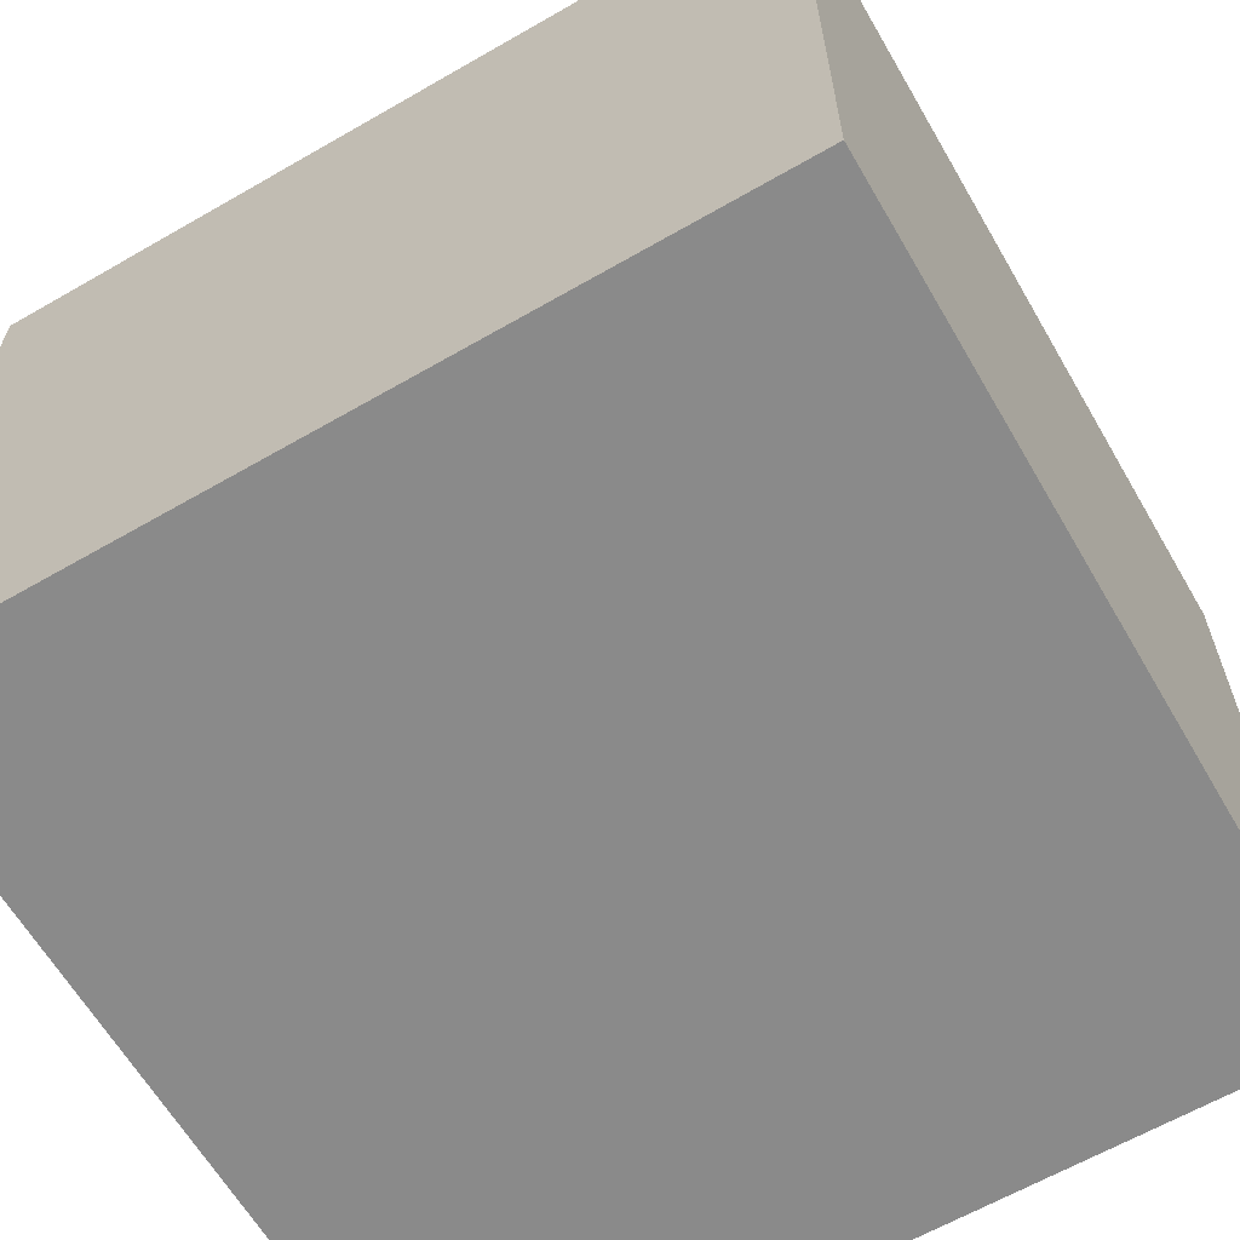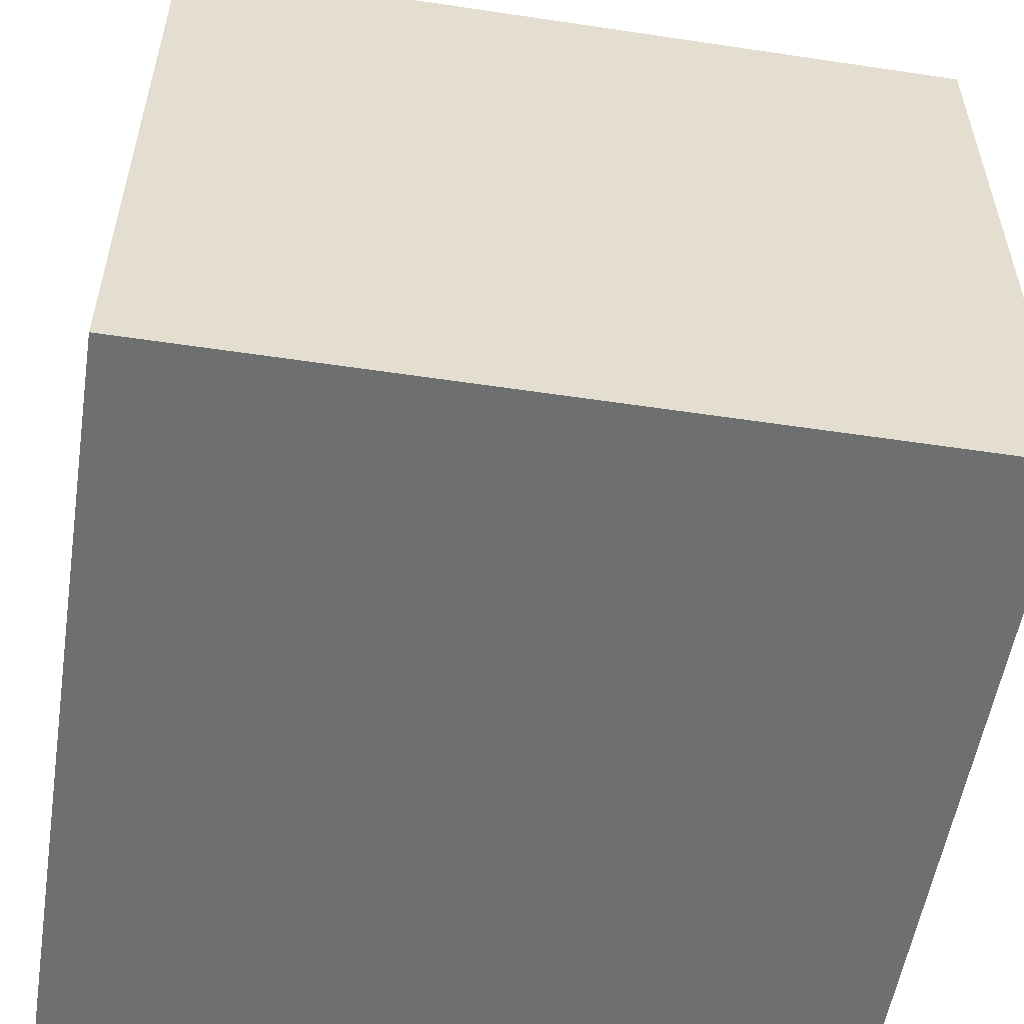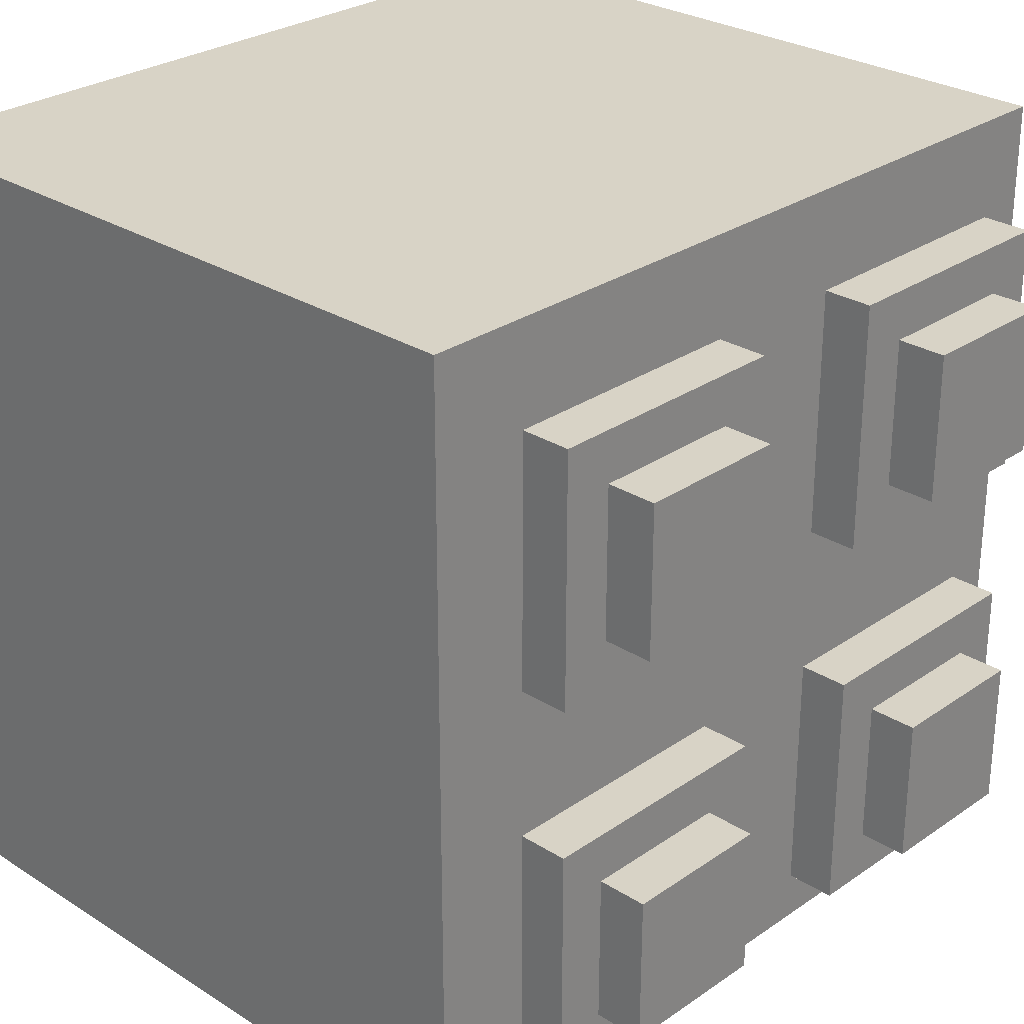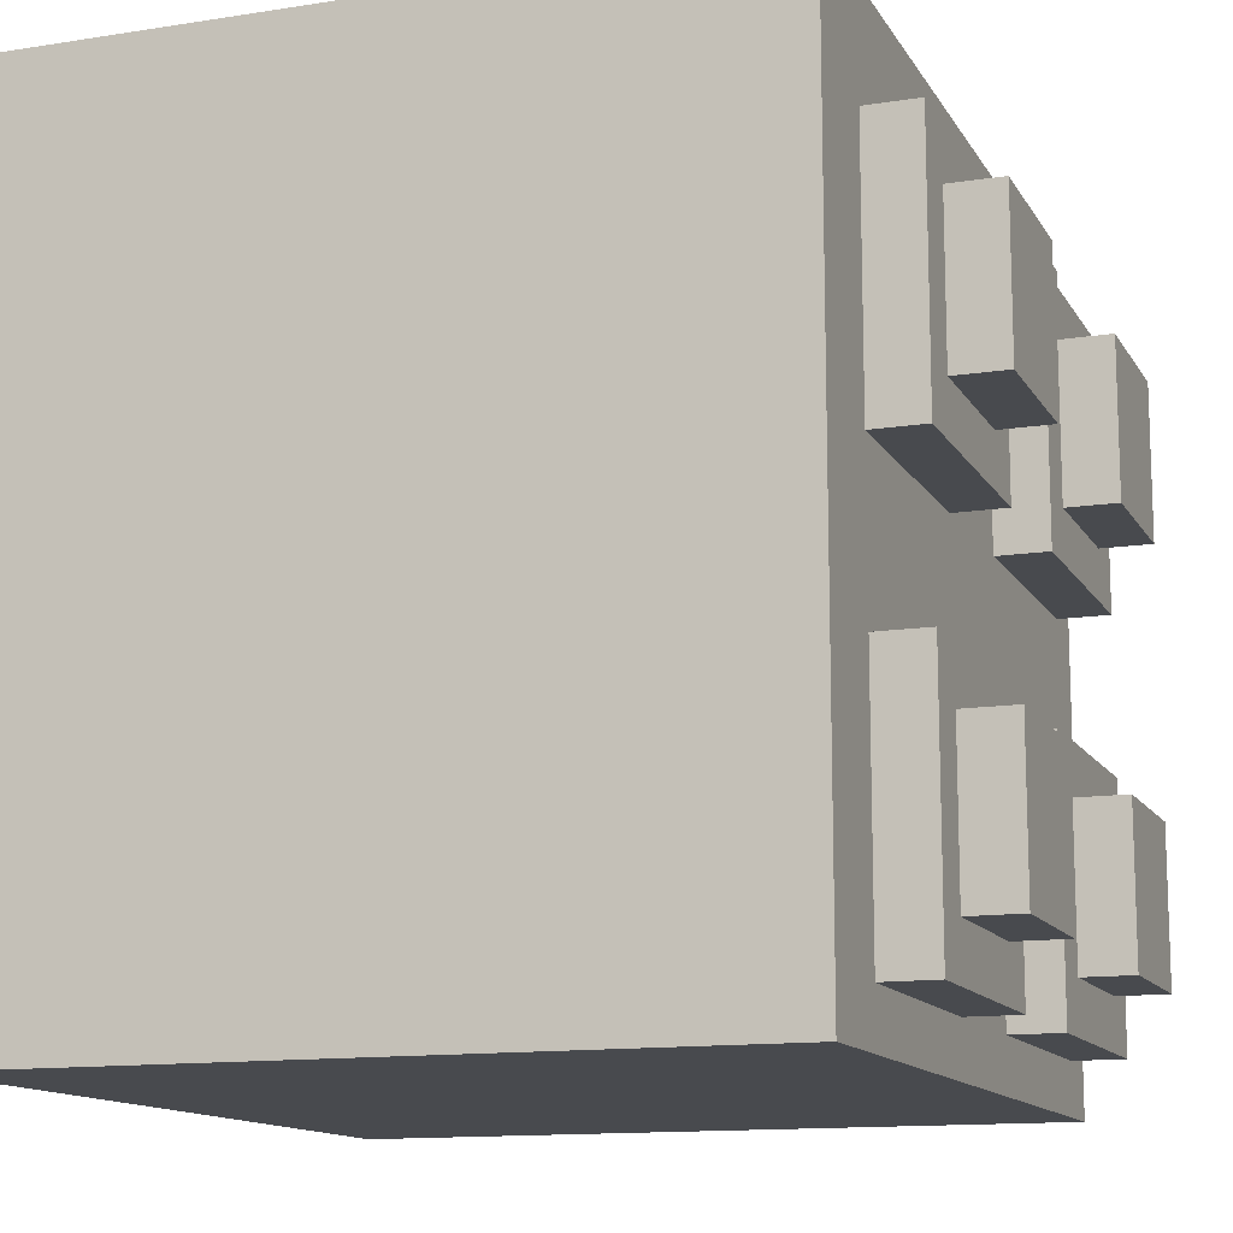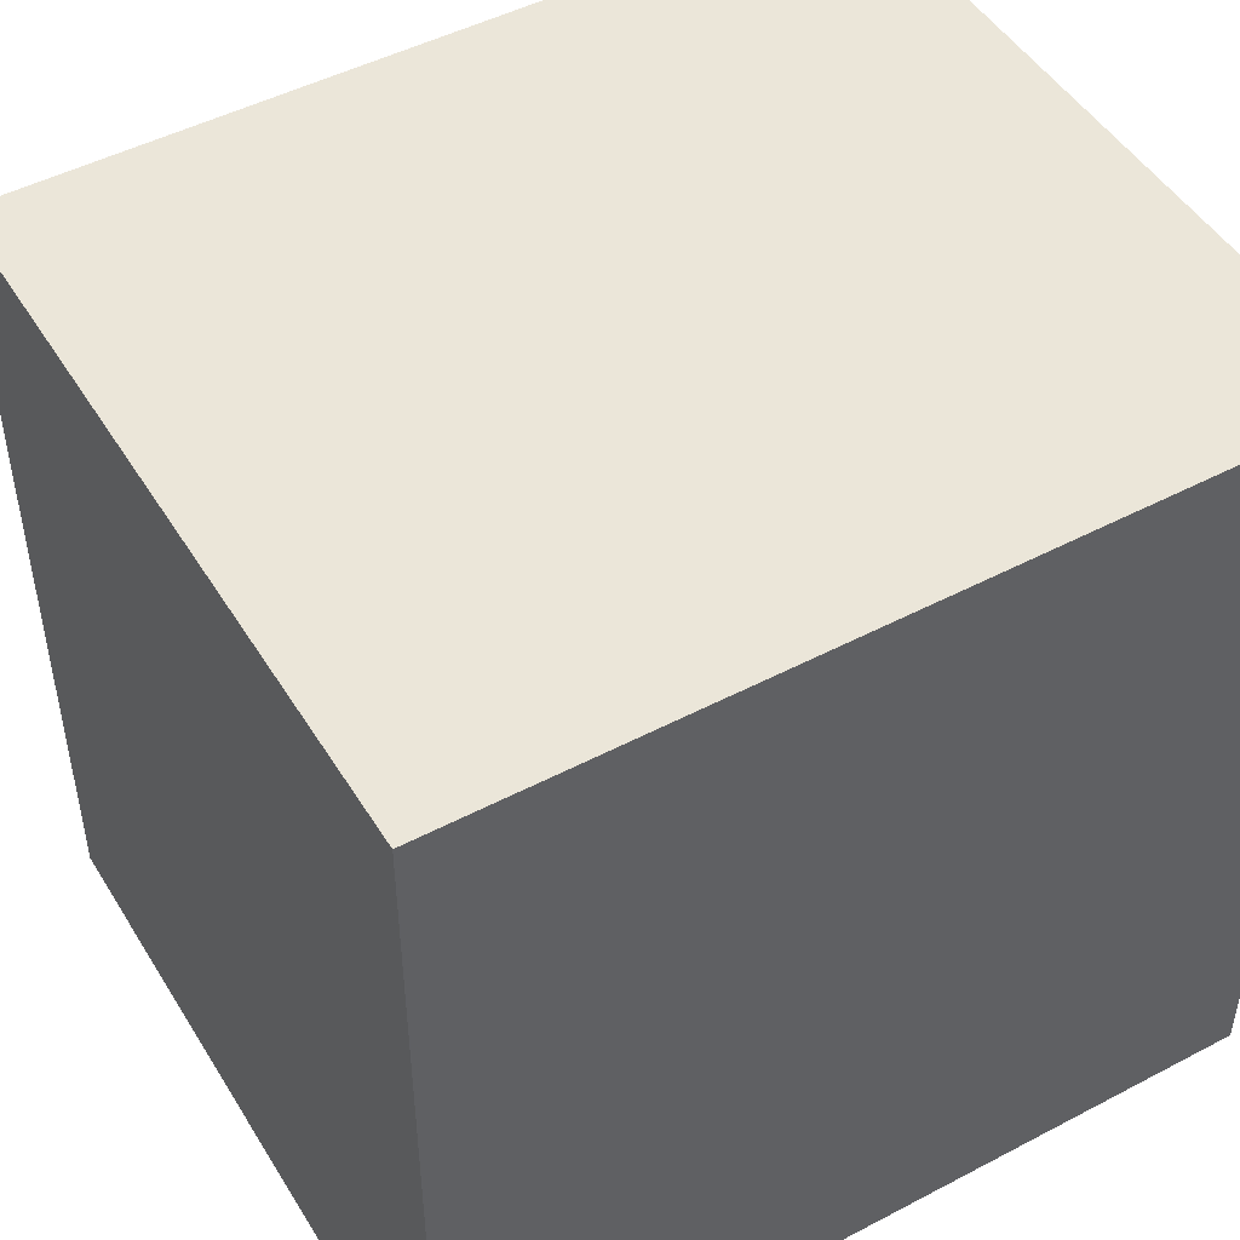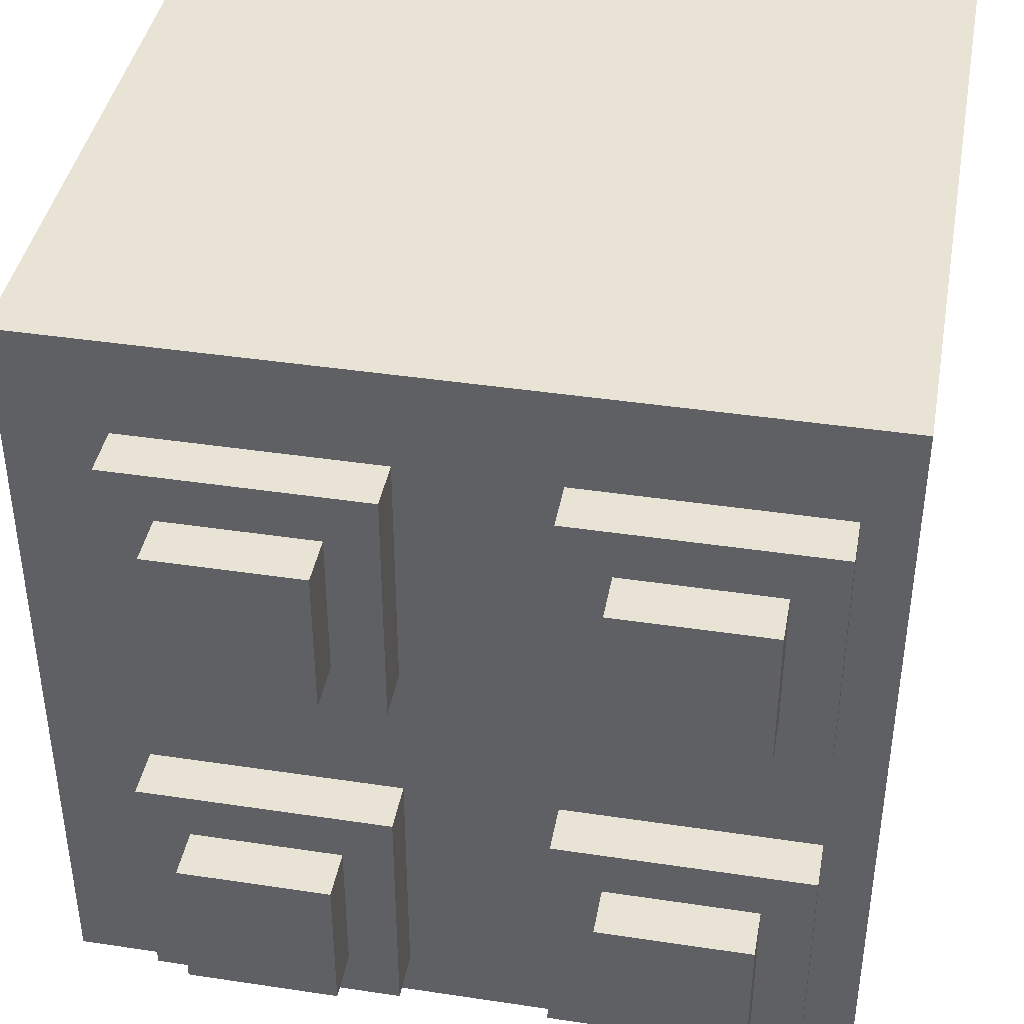
<metadata>
{"format":"obj","ext":"obj","renderer":"f3d","projection":"perspective","resolution":1024,"background":"white","views":[{"elev":-63.4,"azim":30.2,"up":"+Y"},{"elev":-54.6,"azim":81.0,"up":"+Y"},{"elev":27.9,"azim":133.8,"up":"+Z"},{"elev":-13.0,"azim":109.9,"up":"+Z"},{"elev":48.4,"azim":-30.4,"up":"+Z"},{"elev":41.0,"azim":-169.6,"up":"+Z"}]}
</metadata>
<code>
g steel_block
v -8 0 8
v -8 0 7
v -8 0 -8
v -8 14 8
v -8 14 7
v -8 14 -8
v -7 14 6
v -7 14 1
v -7 14 -2
v -7 14 -7
v -7 15 6
v -7 15 1
v -7 15 -2
v -7 15 -7
v -6 15 5
v -6 15 2
v -6 15 -3
v -6 15 -6
v -6 16 5
v -6 16 2
v -6 16 -3
v -6 16 -6
v 1 14 6
v 1 14 1
v 1 14 -2
v 1 14 -7
v 1 15 6
v 1 15 1
v 1 15 -2
v 1 15 -7
v 2 15 5
v 2 15 2
v 2 15 -3
v 2 15 -6
v 2 16 5
v 2 16 2
v 2 16 -3
v 2 16 -6
v -3 15 5
v -3 15 2
v -3 15 -3
v -3 15 -6
v -3 16 5
v -3 16 2
v -3 16 -3
v -3 16 -6
v -2 14 6
v -2 14 2
v -2 14 1
v -2 14 -2
v -2 14 -6
v -2 14 -7
v -2 15 6
v -2 15 2
v -2 15 1
v -2 15 -2
v -2 15 -6
v -2 15 -7
v 5 15 5
v 5 15 2
v 5 15 -3
v 5 15 -6
v 5 16 5
v 5 16 2
v 5 16 -3
v 5 16 -6
v 6 14 6
v 6 14 2
v 6 14 1
v 6 14 -2
v 6 14 -6
v 6 14 -7
v 6 15 6
v 6 15 2
v 6 15 1
v 6 15 -2
v 6 15 -6
v 6 15 -7
v 8 0 8
v 8 0 -0
v 8 0 -2
v 8 0 -8
v 8 8 1
v 8 8 -0
v 8 9 -1
v 8 9 -2
v 8 14 8
v 8 14 1
v 8 14 -1
v 8 14 -8
v -8 0 8
v -8 14 8
v -2 0 8
v -2 1 8
v -1 1 8
v -1 14 8
v 1 0 8
v 1 14 8
v 8 0 8
v 8 14 8
v -7 14 6
v -7 15 6
v -6 14 6
v -6 15 6
v -2 14 6
v -2 15 6
v 1 14 6
v 1 15 6
v 2 14 6
v 2 15 6
v 6 14 6
v 6 15 6
v -6 15 5
v -6 16 5
v -3 15 5
v -3 16 5
v 2 15 5
v 2 16 5
v 5 15 5
v 5 16 5
v -7 14 -2
v -7 15 -2
v -6 14 -2
v -6 15 -2
v -2 14 -2
v -2 15 -2
v 1 14 -2
v 1 15 -2
v 2 14 -2
v 2 15 -2
v 6 14 -2
v 6 15 -2
v -6 15 -3
v -6 16 -3
v -3 15 -3
v -3 16 -3
v 2 15 -3
v 2 16 -3
v 5 15 -3
v 5 16 -3
v -6 15 2
v -6 16 2
v -3 15 2
v -3 16 2
v 2 15 2
v 2 16 2
v 5 15 2
v 5 16 2
v -7 14 1
v -7 15 1
v -2 14 1
v -2 15 1
v 1 14 1
v 1 15 1
v 6 14 1
v 6 15 1
v -6 15 -6
v -6 16 -6
v -3 15 -6
v -3 16 -6
v 2 15 -6
v 2 16 -6
v 5 15 -6
v 5 16 -6
v -7 14 -7
v -7 15 -7
v -2 14 -7
v -2 15 -7
v 1 14 -7
v 1 15 -7
v 6 14 -7
v 6 15 -7
v -8 0 -8
v -8 14 -8
v 7 0 -8
v 7 14 -8
v 8 0 -8
v 8 14 -8
v -8 0 8
v -2 0 8
v 1 0 8
v 8 0 8
v -8 0 7
v -2 0 7
v 1 0 7
v 7 0 7
v 7 0 -0
v 8 0 -0
v 7 0 -2
v 8 0 -2
v -8 0 -8
v 7 0 -8
v 8 0 -8
v -8 14 8
v -1 14 8
v 1 14 8
v 8 14 8
v -8 14 7
v -7 14 7
v -1 14 7
v 1 14 7
v 7 14 7
v -7 14 6
v -6 14 6
v -2 14 6
v 1 14 6
v 2 14 6
v 6 14 6
v -2 14 2
v 6 14 2
v -7 14 1
v -2 14 1
v -1 14 1
v 1 14 1
v 6 14 1
v 7 14 1
v 8 14 1
v -7 14 -1
v -1 14 -1
v 1 14 -1
v 7 14 -1
v 8 14 -1
v -7 14 -2
v -6 14 -2
v -2 14 -2
v 1 14 -2
v 2 14 -2
v 6 14 -2
v -2 14 -6
v 6 14 -6
v -7 14 -7
v -2 14 -7
v -1 14 -7
v 1 14 -7
v 6 14 -7
v 7 14 -7
v -8 14 -8
v 7 14 -8
v 8 14 -8
v -7 15 6
v -6 15 6
v -2 15 6
v 1 15 6
v 2 15 6
v 6 15 6
v -6 15 5
v -3 15 5
v 2 15 5
v 5 15 5
v -6 15 2
v -3 15 2
v -2 15 2
v 2 15 2
v 5 15 2
v 6 15 2
v -7 15 1
v -2 15 1
v 1 15 1
v 6 15 1
v -7 15 -2
v -6 15 -2
v -2 15 -2
v 1 15 -2
v 2 15 -2
v 6 15 -2
v -6 15 -3
v -3 15 -3
v 2 15 -3
v 5 15 -3
v -6 15 -6
v -3 15 -6
v -2 15 -6
v 2 15 -6
v 5 15 -6
v 6 15 -6
v -7 15 -7
v -2 15 -7
v 1 15 -7
v 6 15 -7
v -6 16 5
v -3 16 5
v 2 16 5
v 5 16 5
v -6 16 2
v -3 16 2
v 2 16 2
v 5 16 2
v -6 16 -3
v -3 16 -3
v 2 16 -3
v 5 16 -3
v -6 16 -6
v -3 16 -6
v 2 16 -6
v 5 16 -6
f 4 2 1
f 5 3 2
f 5 2 4
f 6 3 5
f 11 8 7
f 12 8 11
f 13 10 9
f 14 10 13
f 19 16 15
f 20 16 19
f 21 18 17
f 22 18 21
f 27 24 23
f 28 24 27
f 29 26 25
f 30 26 29
f 35 32 31
f 36 32 35
f 37 34 33
f 38 34 37
f 39 40 43
f 43 40 44
f 41 42 45
f 45 42 46
f 47 48 53
f 48 49 54
f 53 48 54
f 54 49 55
f 50 51 56
f 51 52 57
f 56 51 57
f 57 52 58
f 59 60 63
f 63 60 64
f 61 62 65
f 65 62 66
f 67 68 73
f 68 69 74
f 73 68 74
f 74 69 75
f 70 71 76
f 71 72 77
f 76 71 77
f 77 72 78
f 79 80 83
f 80 81 84
f 83 80 84
f 83 84 85
f 84 81 85
f 81 82 86
f 85 81 86
f 79 83 87
f 83 85 88
f 87 83 88
f 85 86 89
f 88 85 89
f 86 82 90
f 89 86 90
f 93 92 91
f 94 92 93
f 95 94 93
f 95 92 94
f 96 92 95
f 97 95 93
f 97 96 95
f 98 96 97
f 99 98 97
f 100 98 99
f 103 102 101
f 104 102 103
f 105 104 103
f 106 104 105
f 109 108 107
f 110 108 109
f 111 110 109
f 112 110 111
f 115 114 113
f 116 114 115
f 119 118 117
f 120 118 119
f 123 122 121
f 124 122 123
f 125 124 123
f 126 124 125
f 129 128 127
f 130 128 129
f 131 130 129
f 132 130 131
f 135 134 133
f 136 134 135
f 139 138 137
f 140 138 139
f 141 142 143
f 143 142 144
f 145 146 147
f 147 146 148
f 149 150 151
f 151 150 152
f 153 154 155
f 155 154 156
f 157 158 159
f 159 158 160
f 161 162 163
f 163 162 164
f 165 166 167
f 167 166 168
f 169 170 171
f 171 170 172
f 173 174 175
f 175 174 176
f 175 176 177
f 177 176 178
f 183 180 179
f 184 181 180
f 184 180 183
f 185 182 181
f 185 181 184
f 186 182 185
f 187 184 183
f 187 182 186
f 187 186 185
f 187 185 184
f 188 182 187
f 189 187 183
f 189 188 187
f 190 188 189
f 191 189 183
f 192 190 189
f 192 189 191
f 193 190 192
f 194 195 198
f 198 195 199
f 195 196 200
f 199 195 200
f 196 197 201
f 200 196 201
f 201 197 202
f 199 200 203
f 198 199 203
f 203 200 204
f 204 200 205
f 201 202 206
f 200 201 206
f 206 202 207
f 207 202 208
f 205 200 209
f 208 202 210
f 198 203 211
f 209 200 212
f 200 206 213
f 212 200 213
f 213 206 214
f 210 202 215
f 202 197 216
f 215 202 216
f 216 197 217
f 214 215 218
f 198 211 218
f 216 217 218
f 215 216 218
f 211 212 218
f 212 213 218
f 213 214 218
f 218 217 219
f 219 217 220
f 220 217 221
f 221 217 222
f 198 218 223
f 218 219 223
f 223 219 224
f 224 219 225
f 219 220 226
f 220 221 226
f 226 221 227
f 227 221 228
f 225 219 229
f 228 221 230
f 198 223 231
f 229 219 232
f 219 226 233
f 232 219 233
f 233 226 234
f 230 221 235
f 221 222 236
f 235 221 236
f 234 235 237
f 198 231 237
f 235 236 237
f 231 232 237
f 232 233 237
f 233 234 237
f 236 222 238
f 237 236 238
f 238 222 239
f 240 241 246
f 241 242 246
f 246 242 247
f 244 245 248
f 243 244 248
f 248 245 249
f 240 246 250
f 247 242 251
f 251 242 252
f 243 248 253
f 249 245 254
f 254 245 255
f 240 250 256
f 251 252 256
f 250 251 256
f 256 252 257
f 243 253 258
f 254 255 258
f 253 254 258
f 258 255 259
f 260 261 266
f 261 262 266
f 266 262 267
f 264 265 268
f 263 264 268
f 268 265 269
f 260 266 270
f 267 262 271
f 271 262 272
f 263 268 273
f 269 265 274
f 274 265 275
f 260 270 276
f 271 272 276
f 270 271 276
f 276 272 277
f 263 273 278
f 274 275 278
f 273 274 278
f 278 275 279
f 280 281 284
f 284 281 285
f 282 283 286
f 286 283 287
f 288 289 292
f 292 289 293
f 290 291 294
f 294 291 295

</code>
